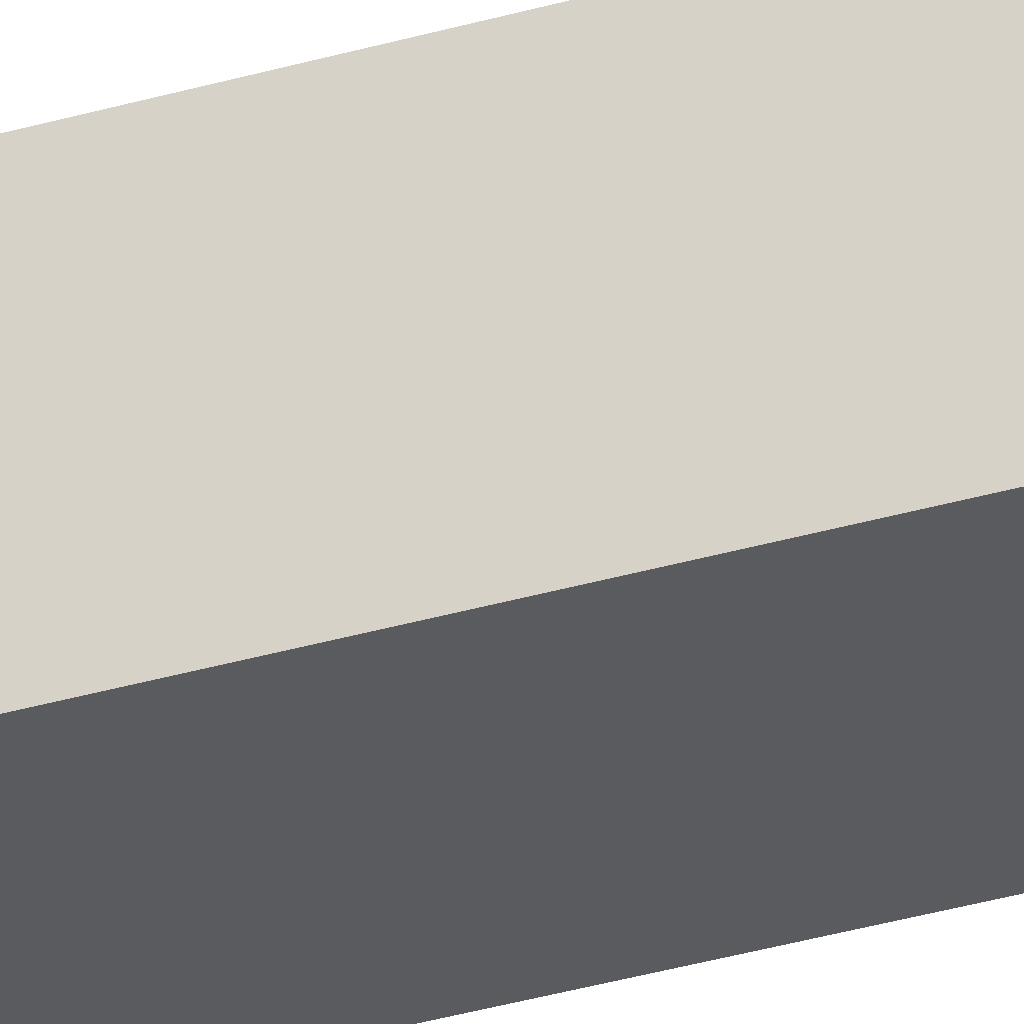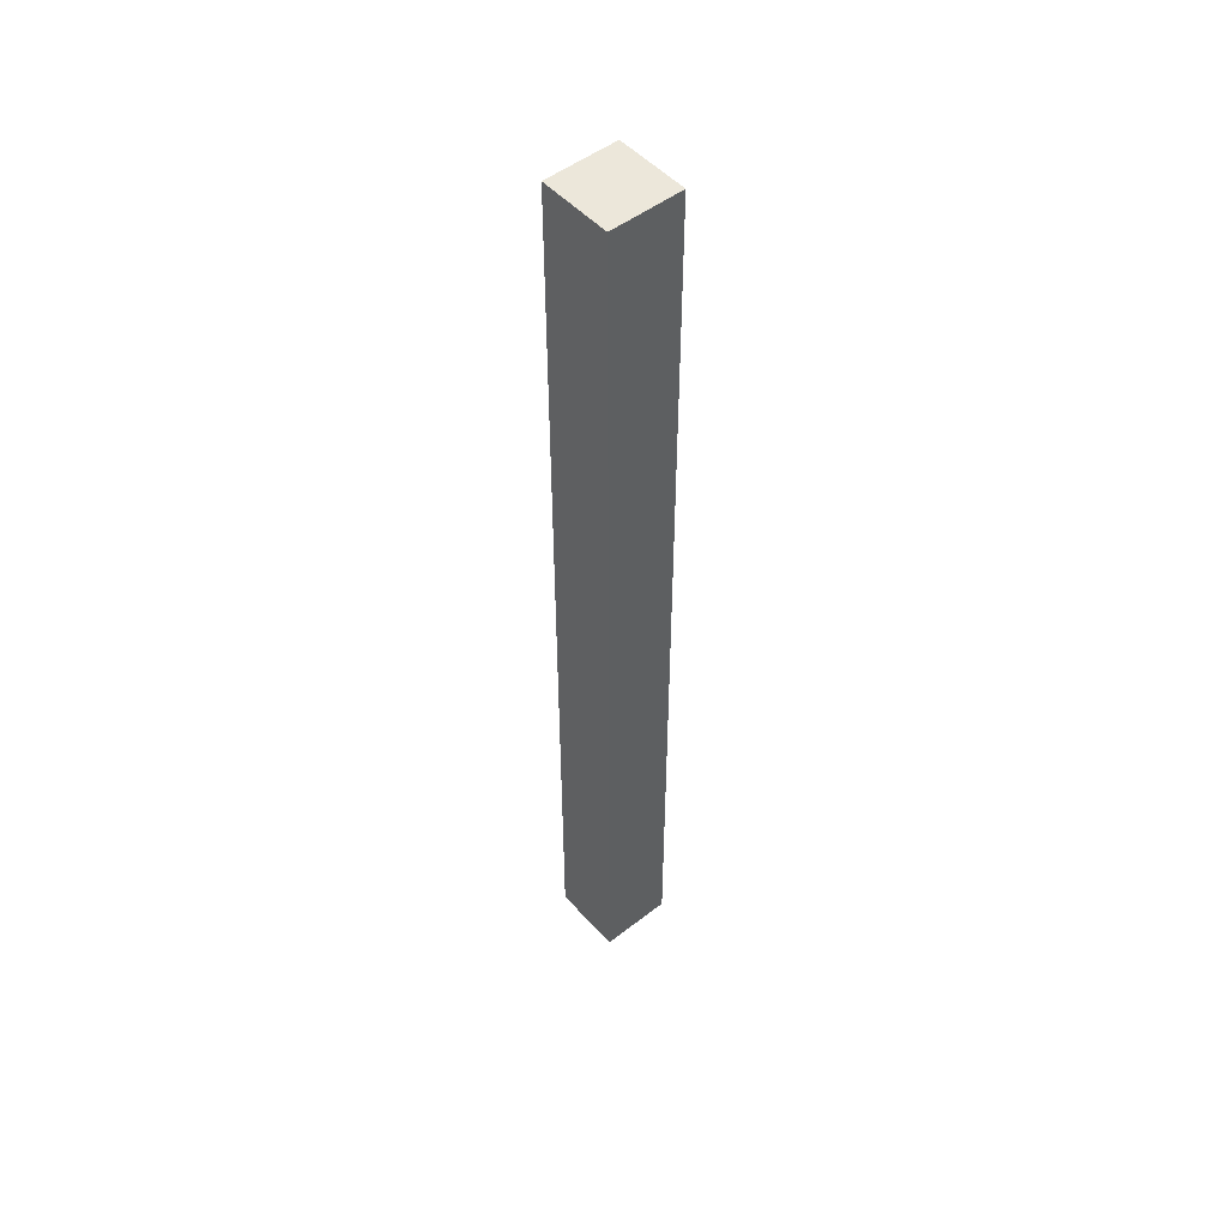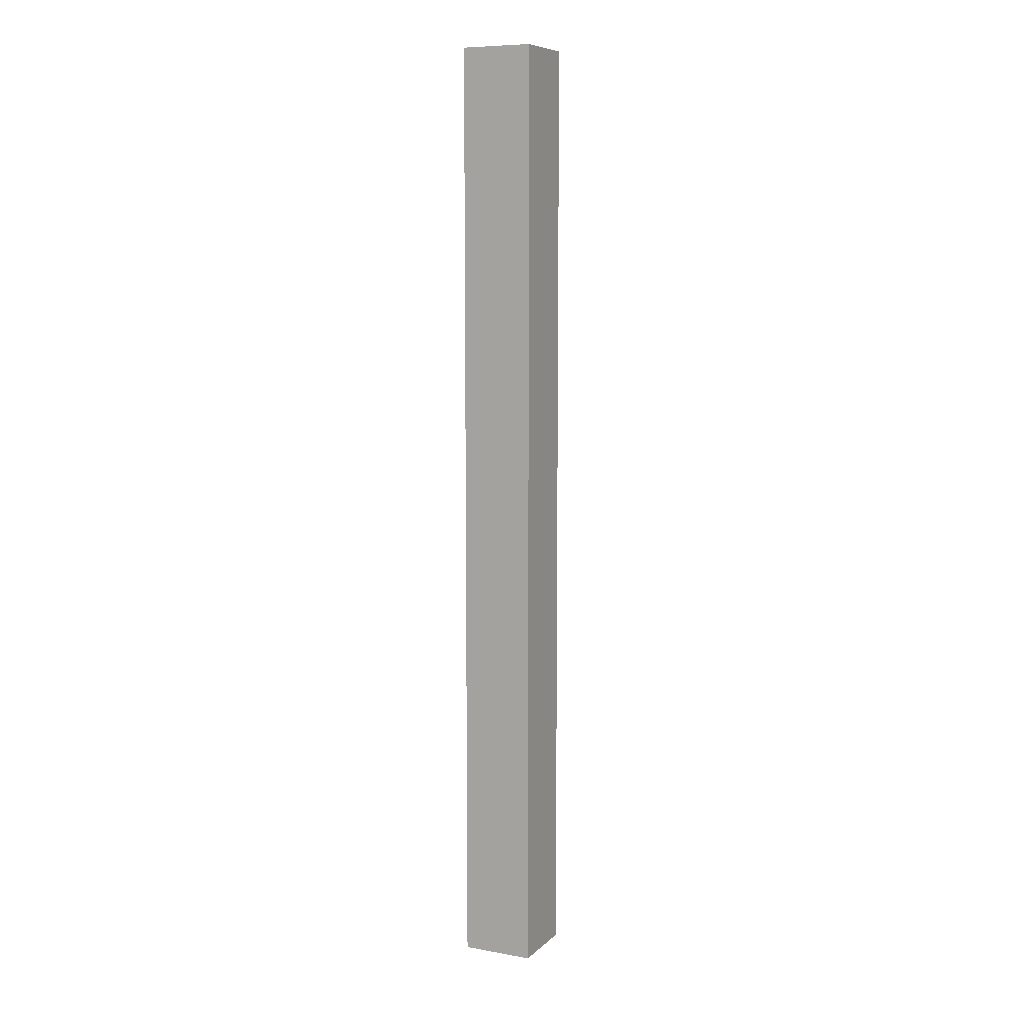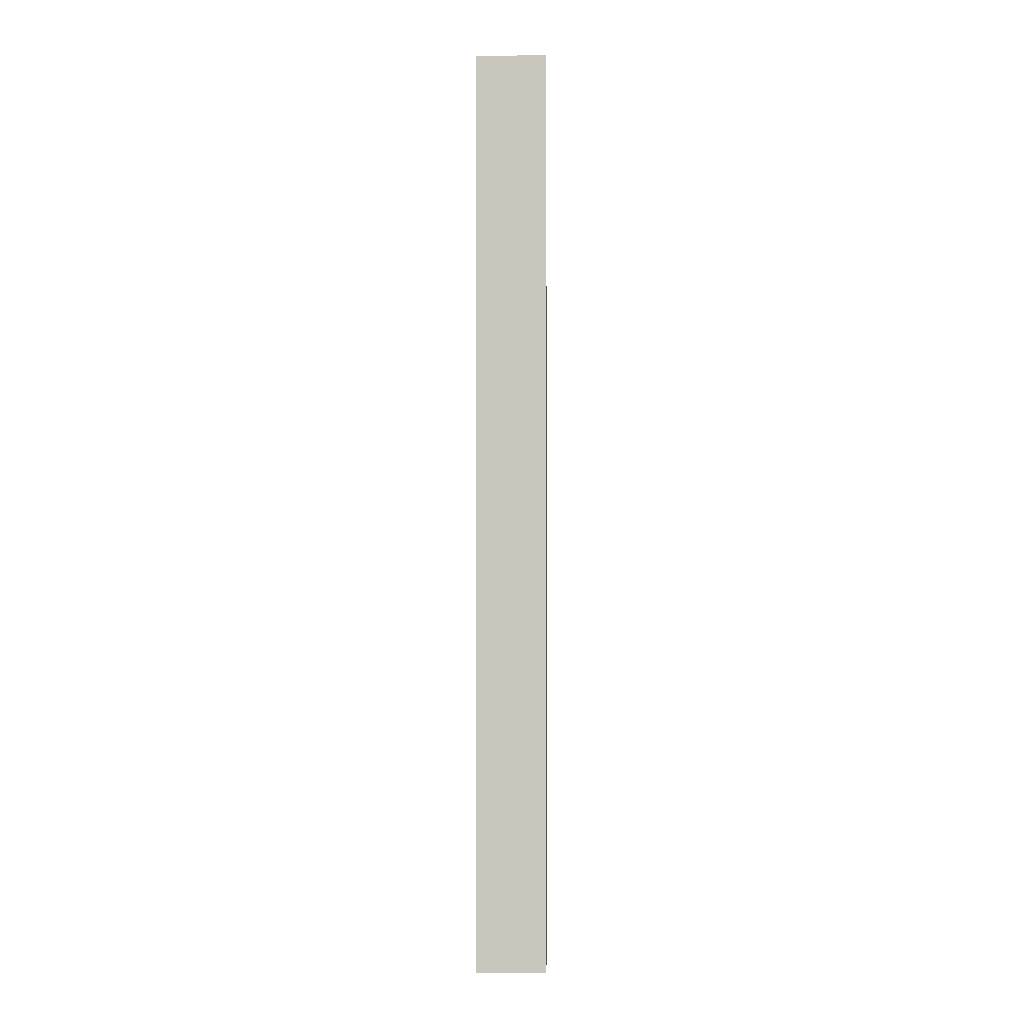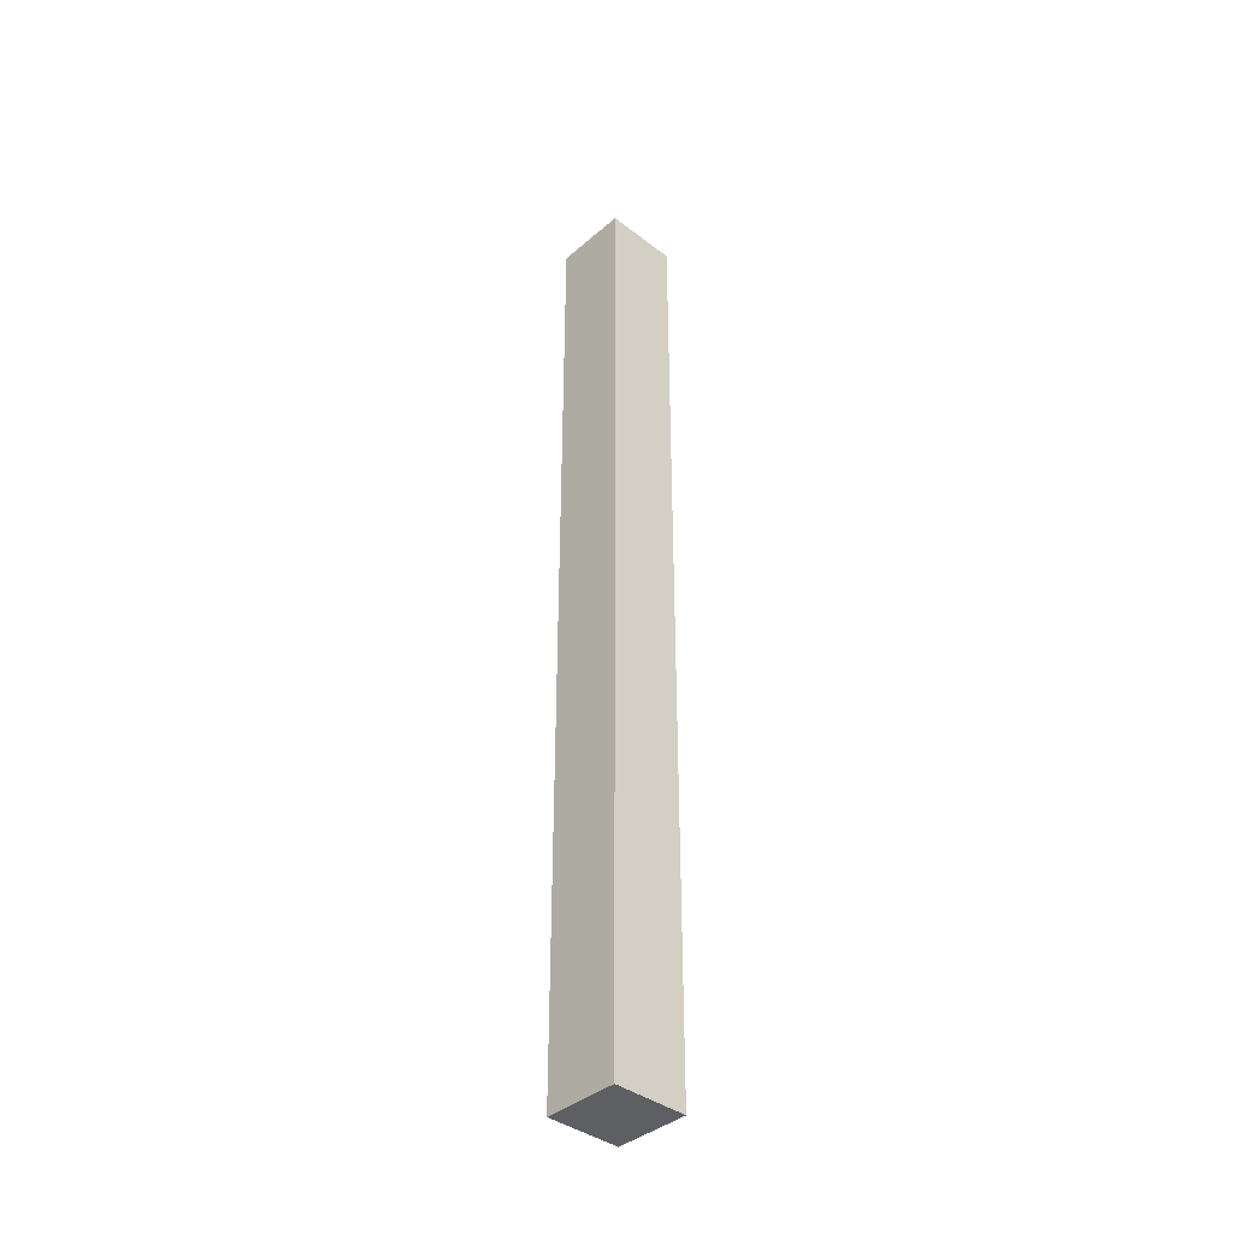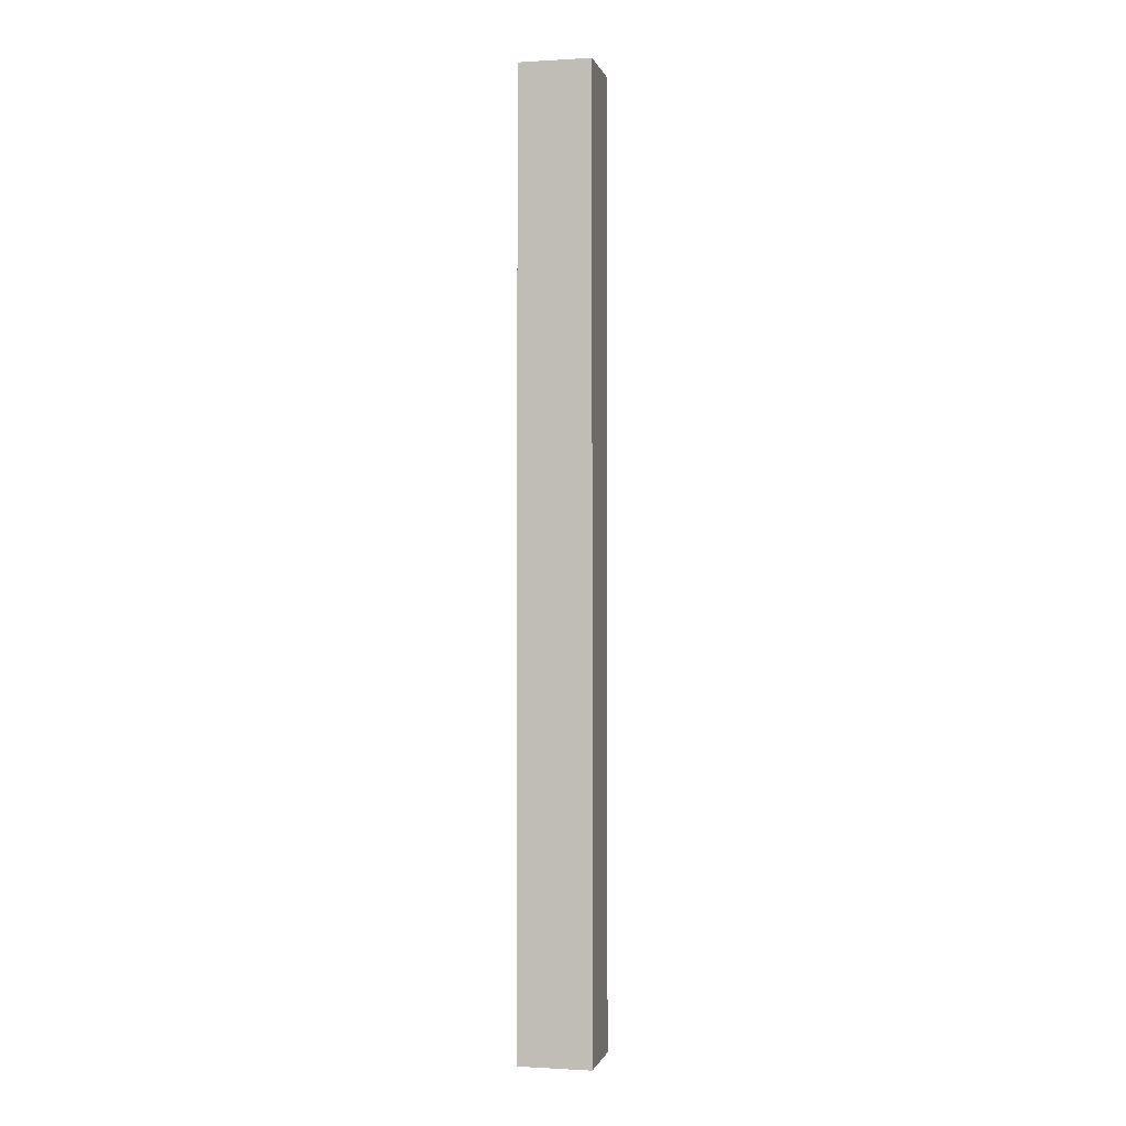
<metadata>
{"format":"obj","ext":"obj","renderer":"f3d","projection":"perspective","resolution":1024,"background":"white","views":[{"elev":-33.1,"azim":112.3,"up":"+Y"},{"elev":50.4,"azim":-40.3,"up":"+Z"},{"elev":8.4,"azim":-154.3,"up":"+Z"},{"elev":-1.5,"azim":-178.3,"up":"+Z"},{"elev":-39.5,"azim":46.6,"up":"+Z"},{"elev":-0.8,"azim":-167.3,"up":"+Z"}]}
</metadata>
<code>
o CubePonteTamanho
g Cube
v -46.65 6.545 83.61
v -47.65 6.545 83.61
v -46.65 7.545 83.61
v -47.65 7.545 83.61
v -47.65 6.545 83.61
v -47.65 6.545 70.48
v -47.65 7.545 83.61
v -47.65 7.545 70.48
v -47.65 6.545 70.48
v -46.65 6.545 70.48
v -47.65 7.545 70.48
v -46.65 7.545 70.48
v -46.65 6.545 70.48
v -46.65 6.545 83.61
v -46.65 7.545 70.48
v -46.65 7.545 83.61
v -46.65 7.545 83.61
v -47.65 7.545 83.61
v -46.65 7.545 70.48
v -47.65 7.545 70.48
v -46.65 6.545 70.48
v -47.65 6.545 70.48
v -46.65 6.545 83.61
v -47.65 6.545 83.61
g Cube
f 3 4 2 1
f 7 8 6 5
f 11 12 10 9
f 15 16 14 13
f 19 20 18 17
f 23 24 22 21

</code>
